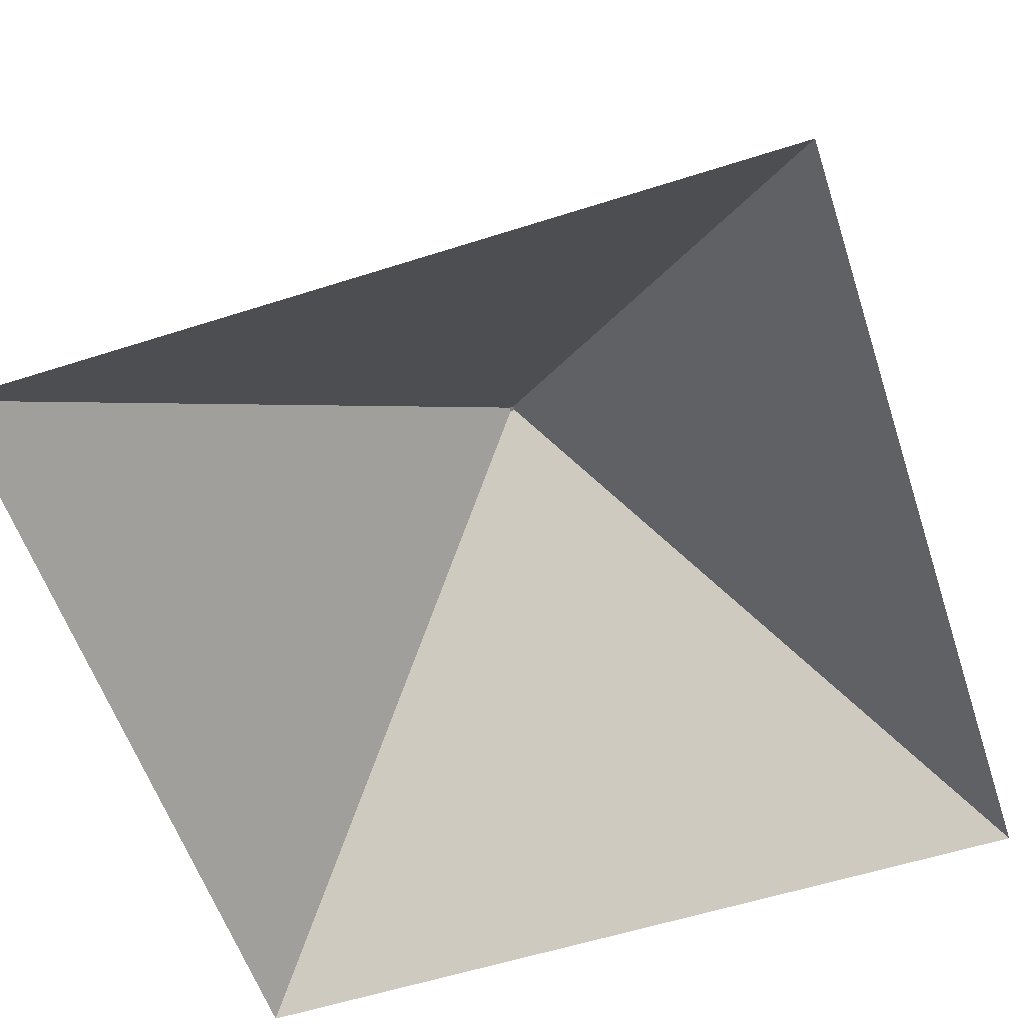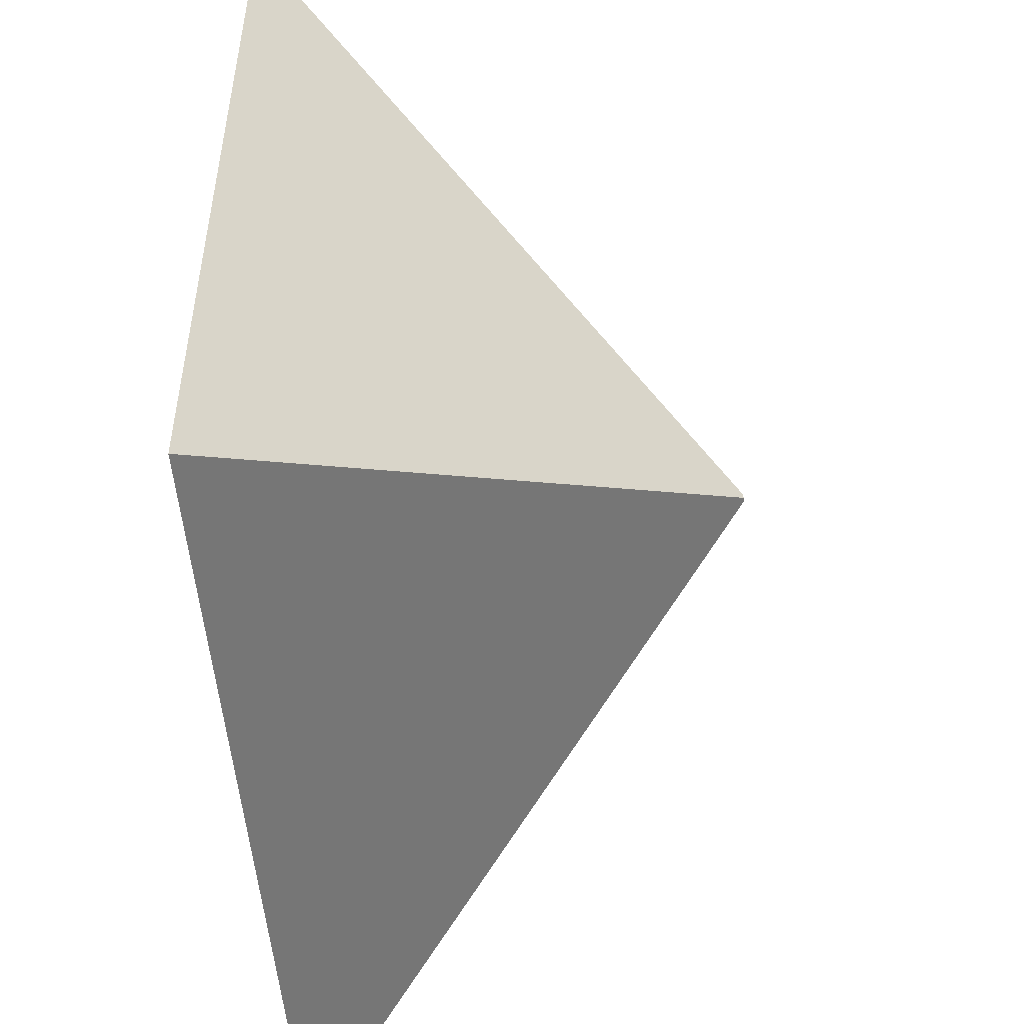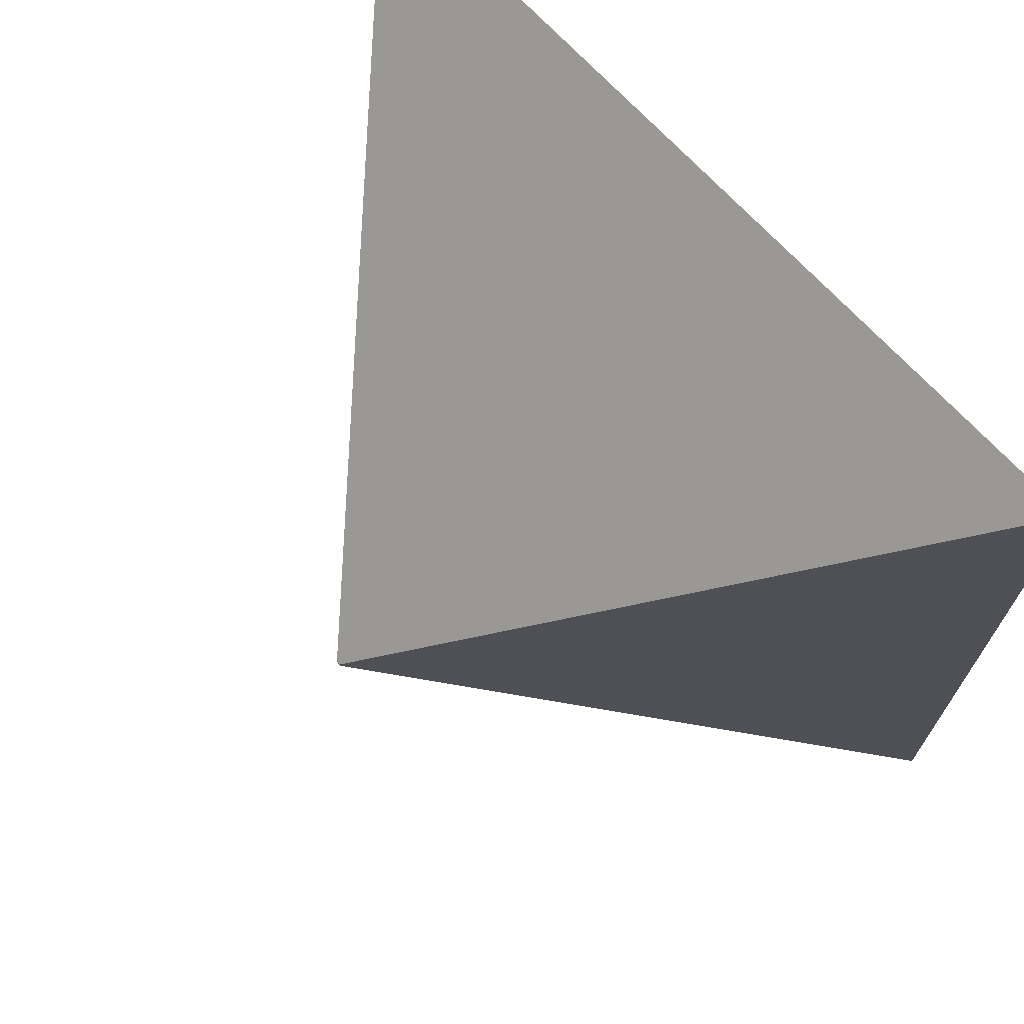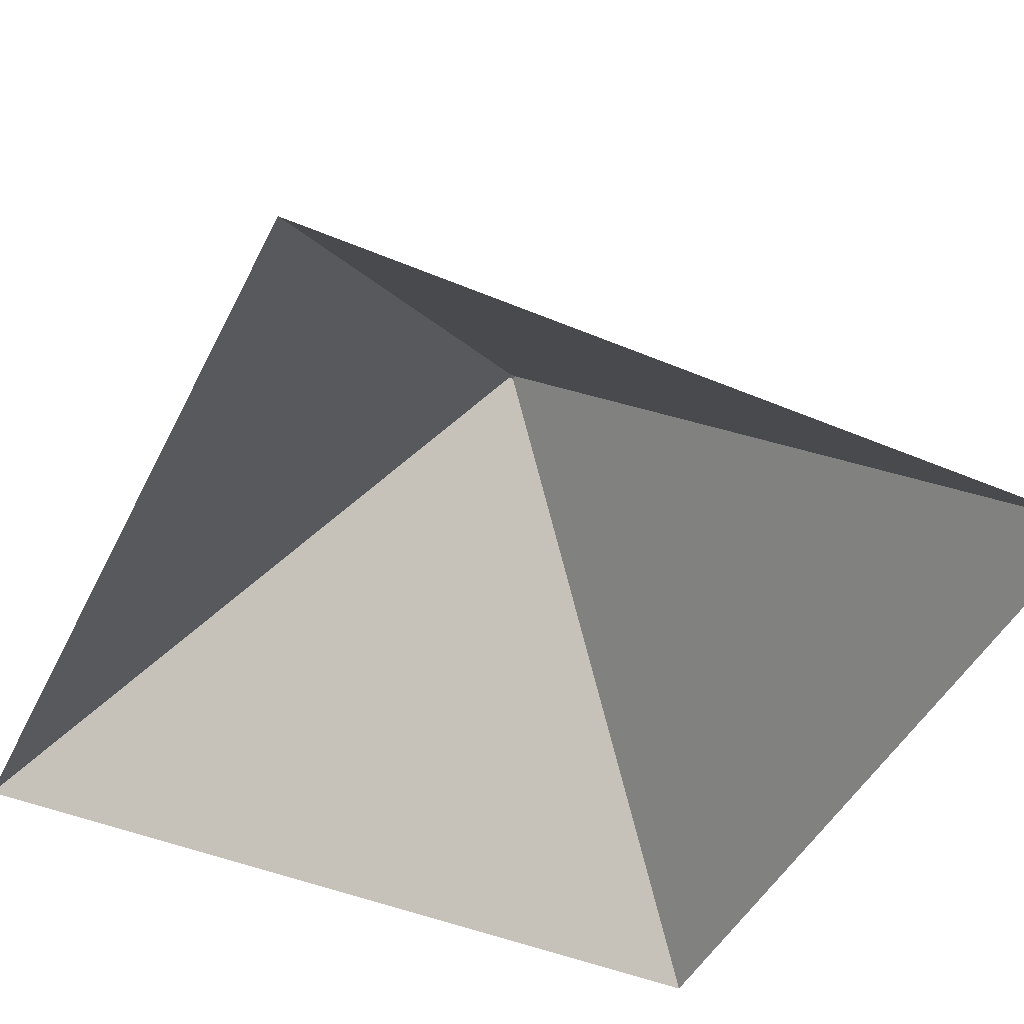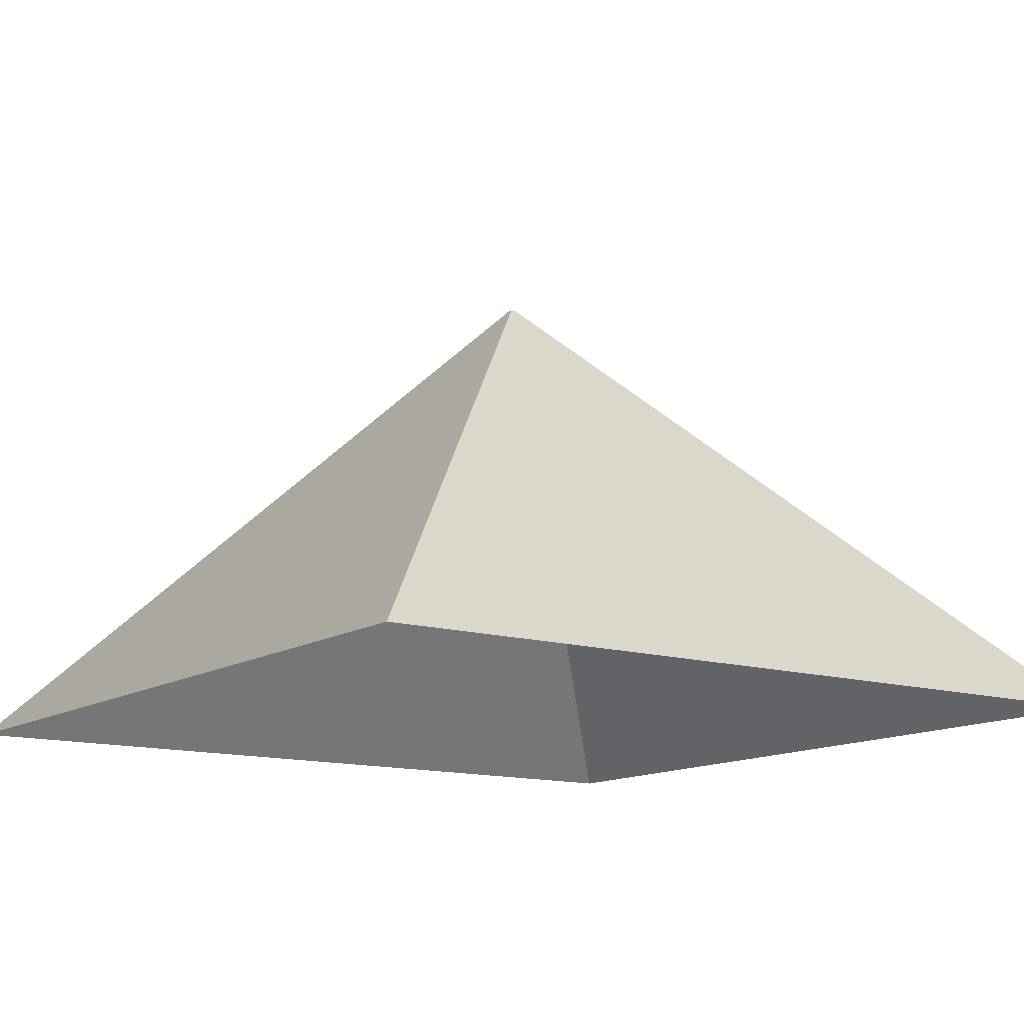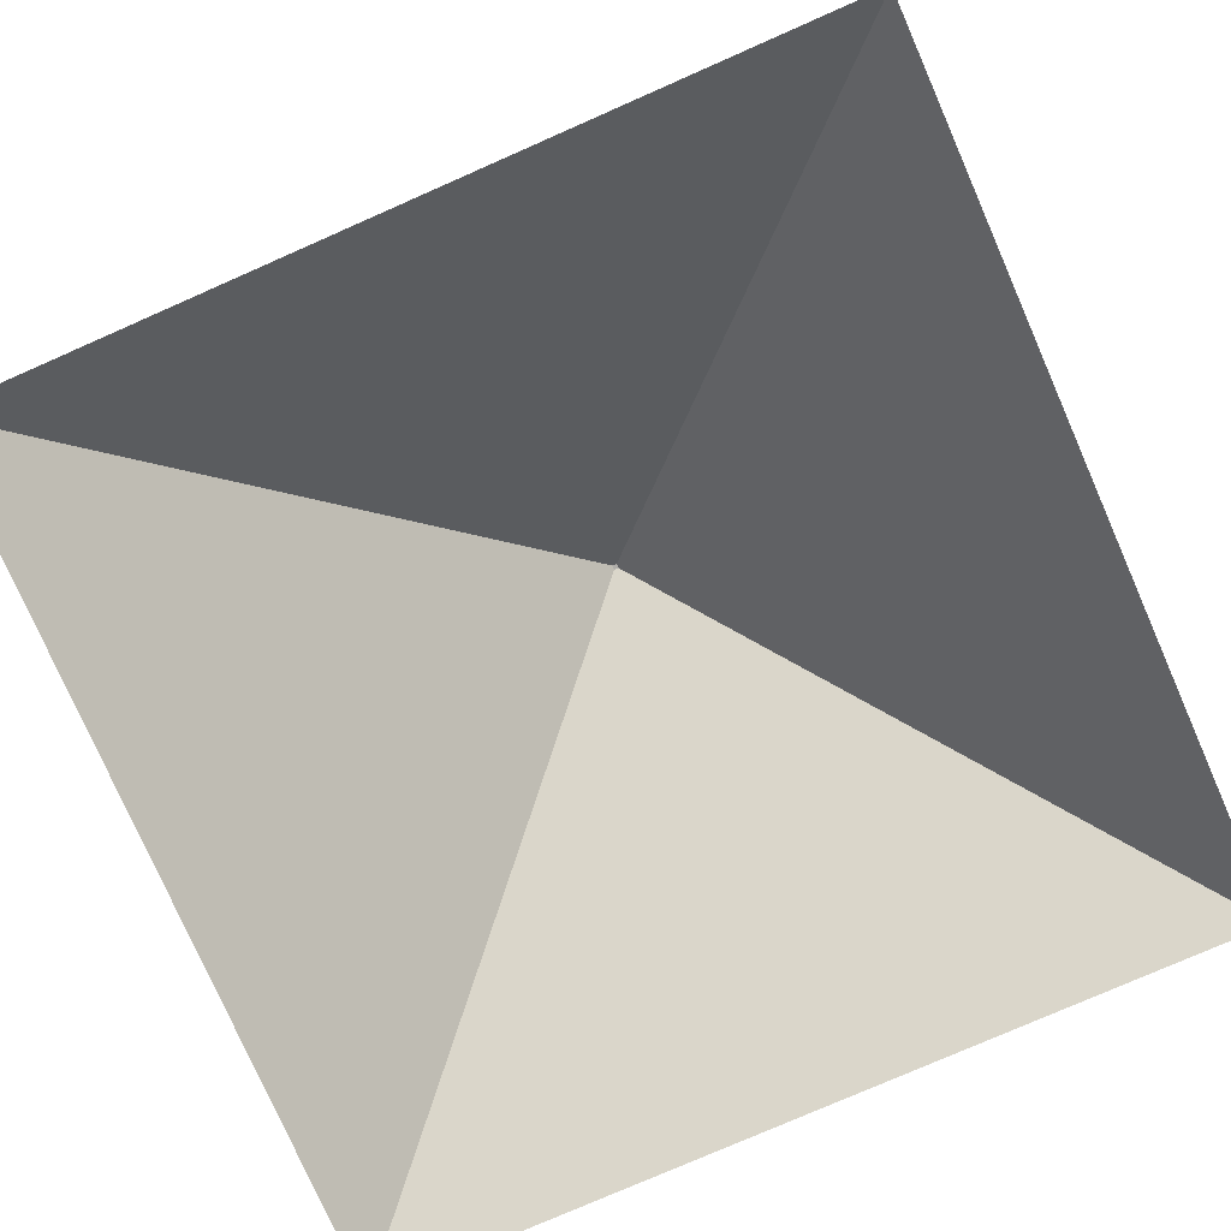
<metadata>
{"format":"obj","ext":"obj","renderer":"f3d","projection":"perspective","resolution":1024,"background":"white","views":[{"elev":-58.1,"azim":18.3,"up":"+Y"},{"elev":-50.7,"azim":94.4,"up":"+Z"},{"elev":70.6,"azim":-132.8,"up":"+Z"},{"elev":-46.8,"azim":64.5,"up":"+Y"},{"elev":-13.3,"azim":54.9,"up":"+Y"},{"elev":-77.9,"azim":23.7,"up":"+Y"}]}
</metadata>
<code>
g Pyramid_Collider
v -73 0 73
v -0.4205 80 0.4205
v -73 0 -73
v -0.4205 80 -0.4205
v 73 0 73
v 0.4205 80 0.4205
v 73 0 -73
v 0.4205 80 -0.4205
f 4 1 2
f 8 3 4
f 6 7 8
f 2 5 6
f 8 2 6
f 4 3 1
f 8 7 3
f 6 5 7
f 2 1 5
f 8 4 2

</code>
